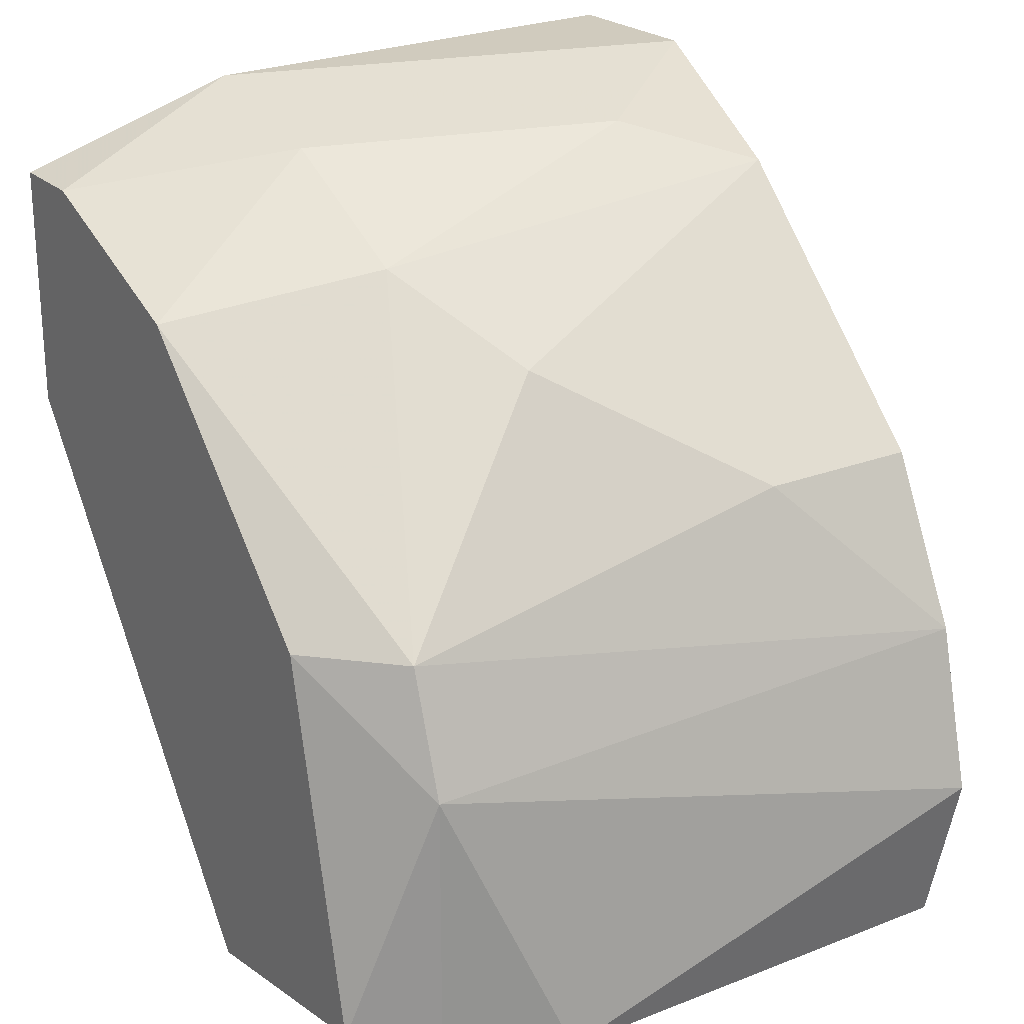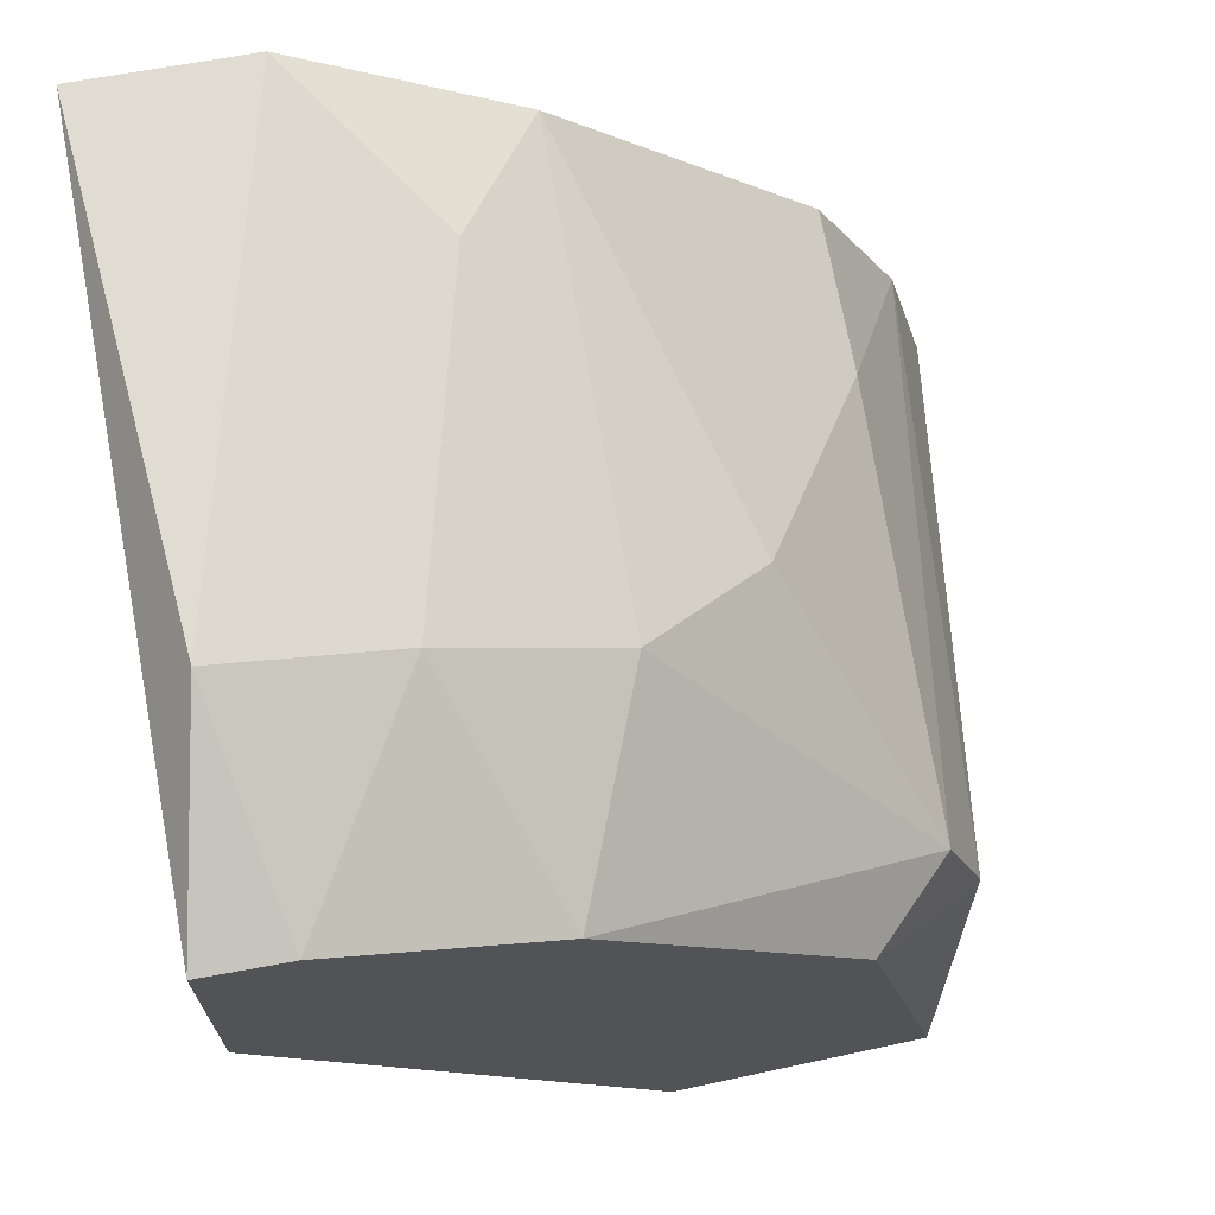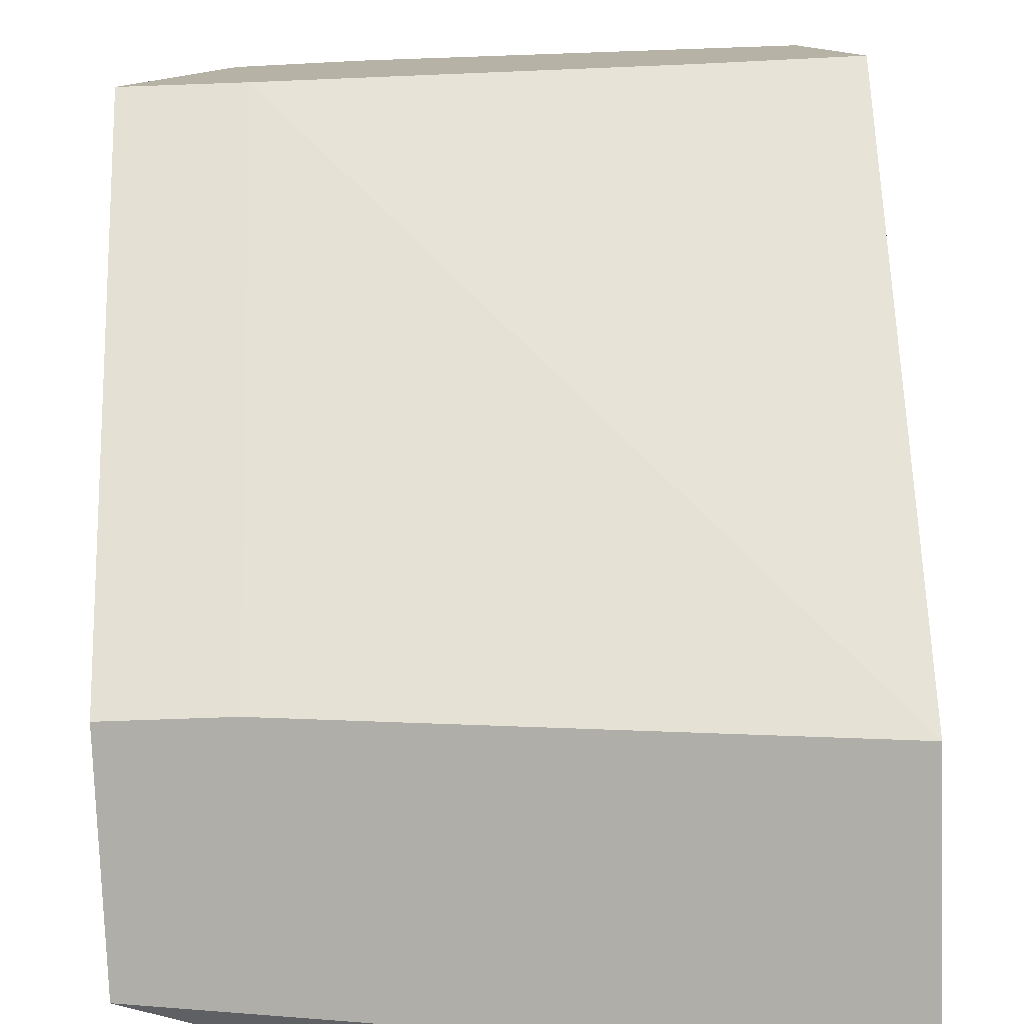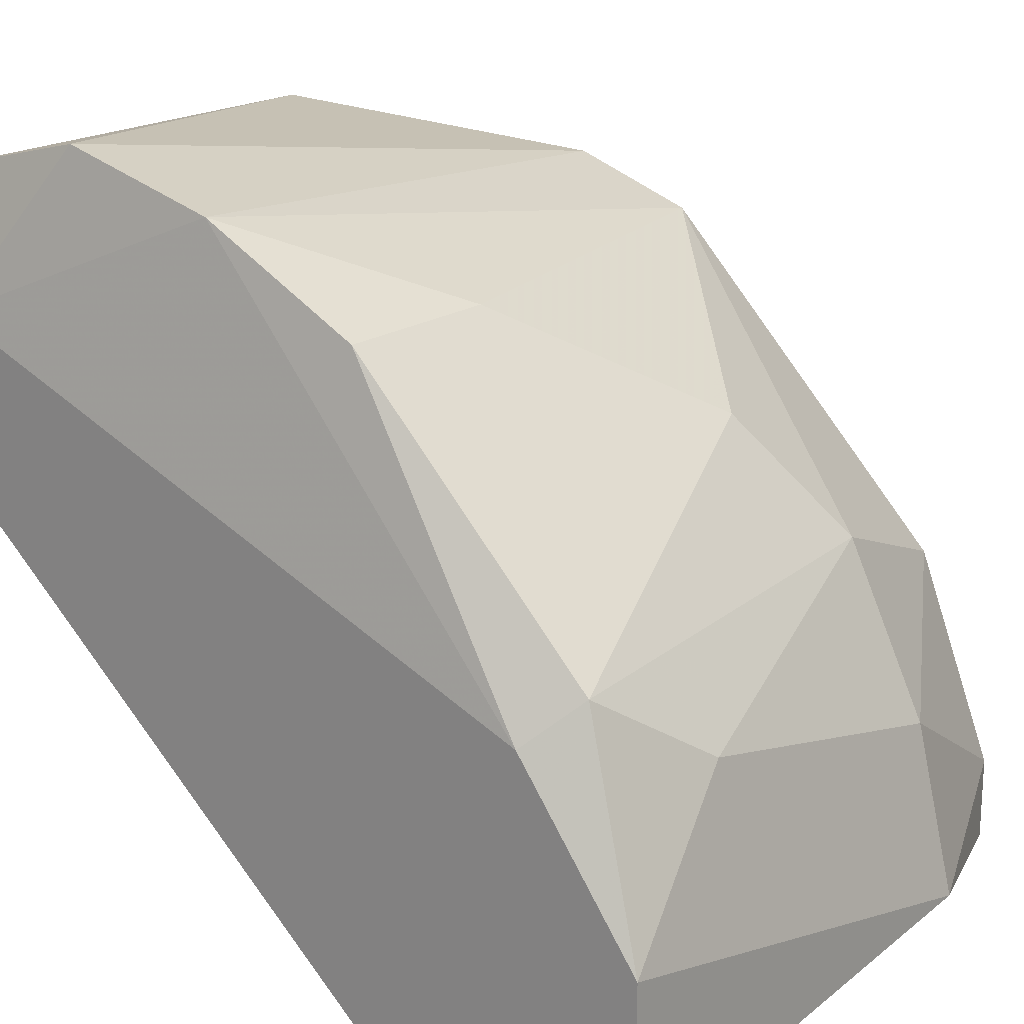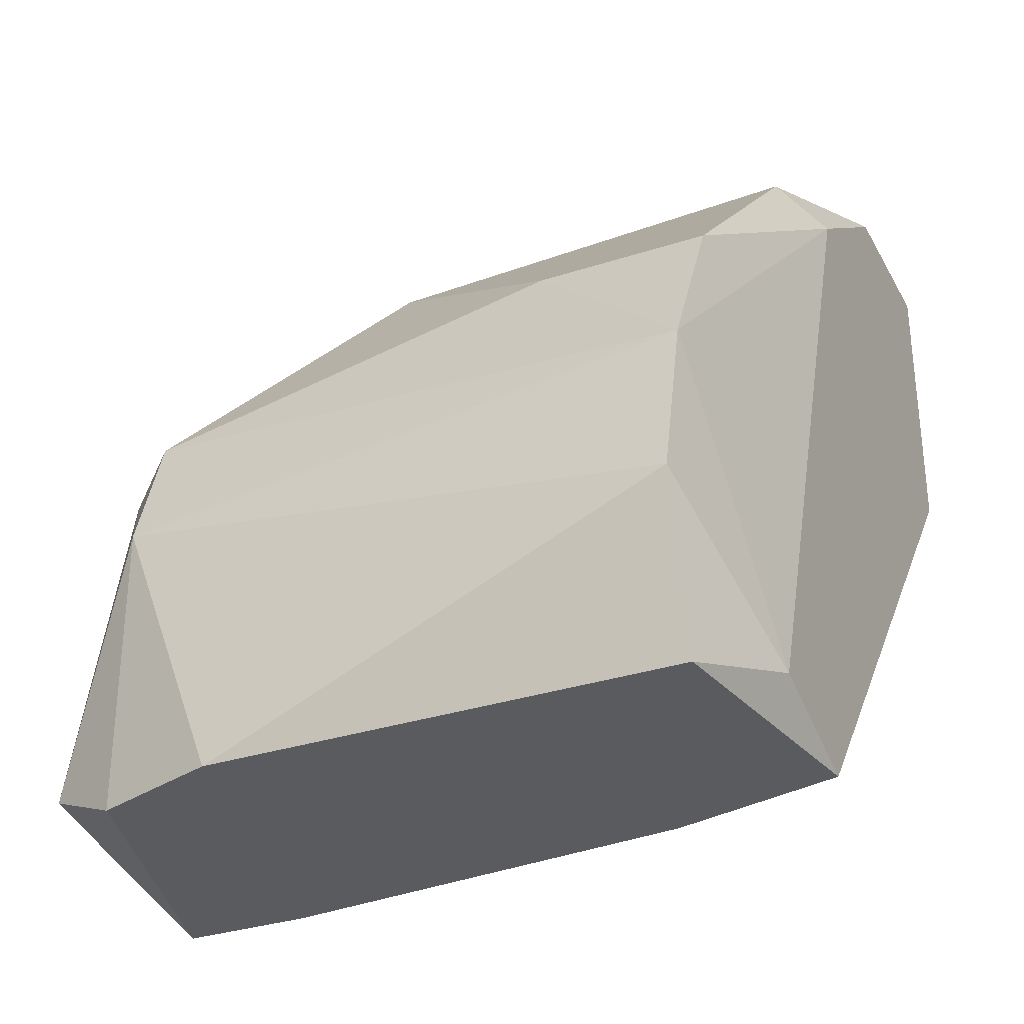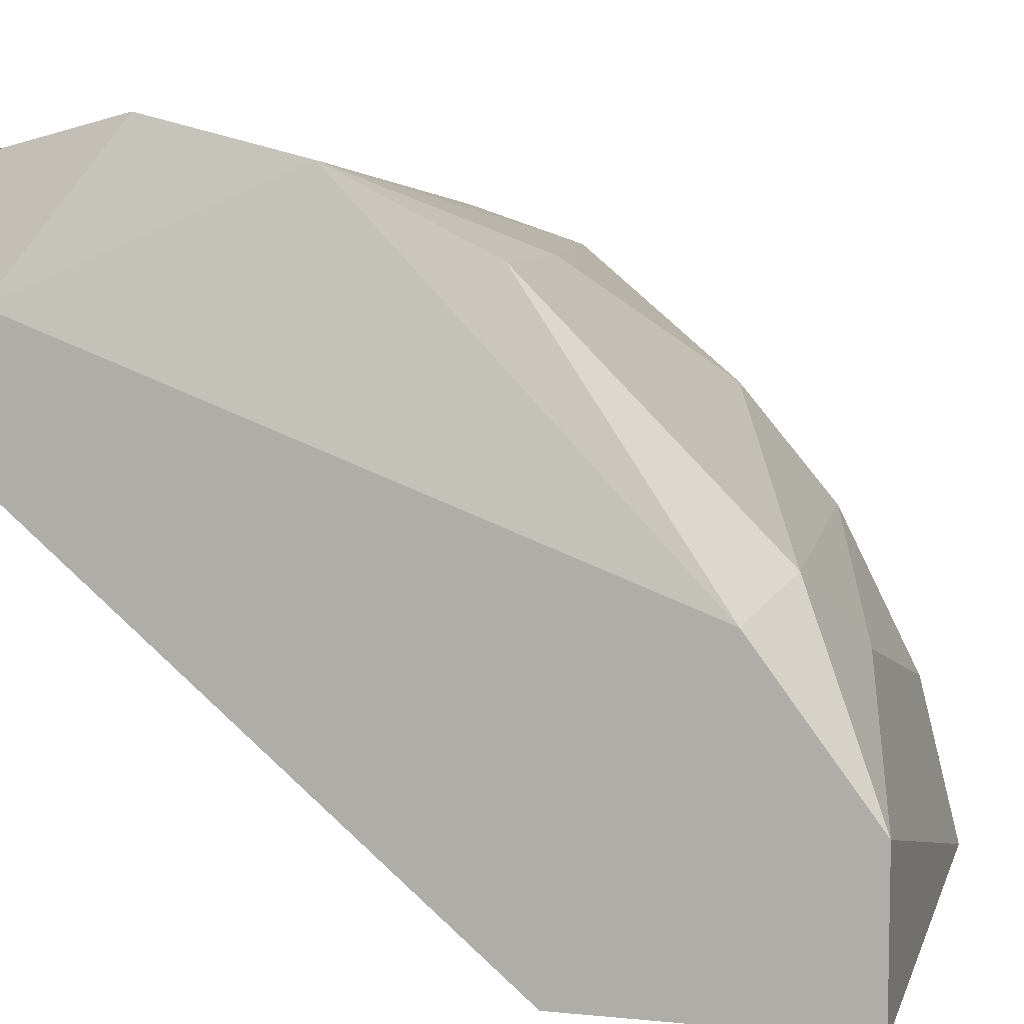
<metadata>
{"format":"obj","ext":"obj","renderer":"f3d","projection":"perspective","resolution":1024,"background":"white","views":[{"elev":23.3,"azim":-33.2,"up":"+Y"},{"elev":69.3,"azim":-100.3,"up":"+Y"},{"elev":-77.5,"azim":2.0,"up":"+Z"},{"elev":19.4,"azim":129.1,"up":"+Z"},{"elev":-32.3,"azim":24.5,"up":"+Y"},{"elev":7.1,"azim":105.9,"up":"+Z"}]}
</metadata>
<code>
v 0.02034 0.000945 0.01401
v 0.01182 -0.007575 0.009751
v 0.01182 0.003784 0.008332
v 0.01182 0.000945 0.00336
v 0.01182 0.005205 0.00336
v 0.01182 0.005205 0.004781
v 0.01182 -0.006864 0.01401
v 0.01182 -0.000474 0.01259
v 0.01679 0.003077 0.01188
v 0.02105 -0.007575 0.01046
v 0.02105 0.005917 0.008332
v 0.01324 -0.007575 0.01472
v 0.01324 -0.002602 0.01472
v 0.01324 -0.000474 0.01401
v 0.02318 -0.007575 0.01543
v 0.02318 0.000945 0.01401
v 0.02318 0.005205 0.009751
v 0.02318 -0.001893 0.01543
v 0.02318 -0.004732 0.01614
v 0.01537 -0.007575 0.01543
v 0.01537 0.004496 0.009751
v 0.01537 0.005917 0.006911
v 0.01537 0.006627 0.004071
v 0.02389 -0.007575 0.01117
v 0.02389 0.001654 0.00336
v 0.02389 0.004496 0.009042
v 0.02389 0.006627 0.006201
v 0.02389 0.006627 0.00336
v 0.02389 -0.006864 0.0133
v 0.01395 -0.007575 0.009751
v 0.01395 0.000945 0.00336
f 30 4 31
f 25 27 24
f 2 24 12
f 5 25 4
f 2 5 4
f 25 5 28
f 27 25 28
f 5 2 8
f 12 24 15
f 28 5 23
f 27 28 23
f 14 21 3
f 5 8 3
f 8 14 3
f 21 14 9
f 17 21 9
f 16 17 9
f 2 12 7
f 8 2 7
f 8 7 13
f 19 18 13
f 18 14 13
f 14 8 13
f 7 12 13
f 25 24 10
f 24 2 10
f 15 19 20
f 12 15 20
f 19 13 20
f 13 12 20
f 3 21 22
f 18 19 29
f 24 27 29
f 19 15 29
f 15 24 29
f 2 4 30
f 25 10 30
f 10 2 30
f 16 18 26
f 27 17 26
f 17 16 26
f 18 29 26
f 29 27 26
f 14 18 1
f 18 16 1
f 9 14 1
f 16 9 1
f 27 23 11
f 17 27 11
f 21 17 11
f 23 22 11
f 22 21 11
f 23 5 6
f 5 3 6
f 22 23 6
f 3 22 6
f 4 25 31
f 25 30 31

</code>
